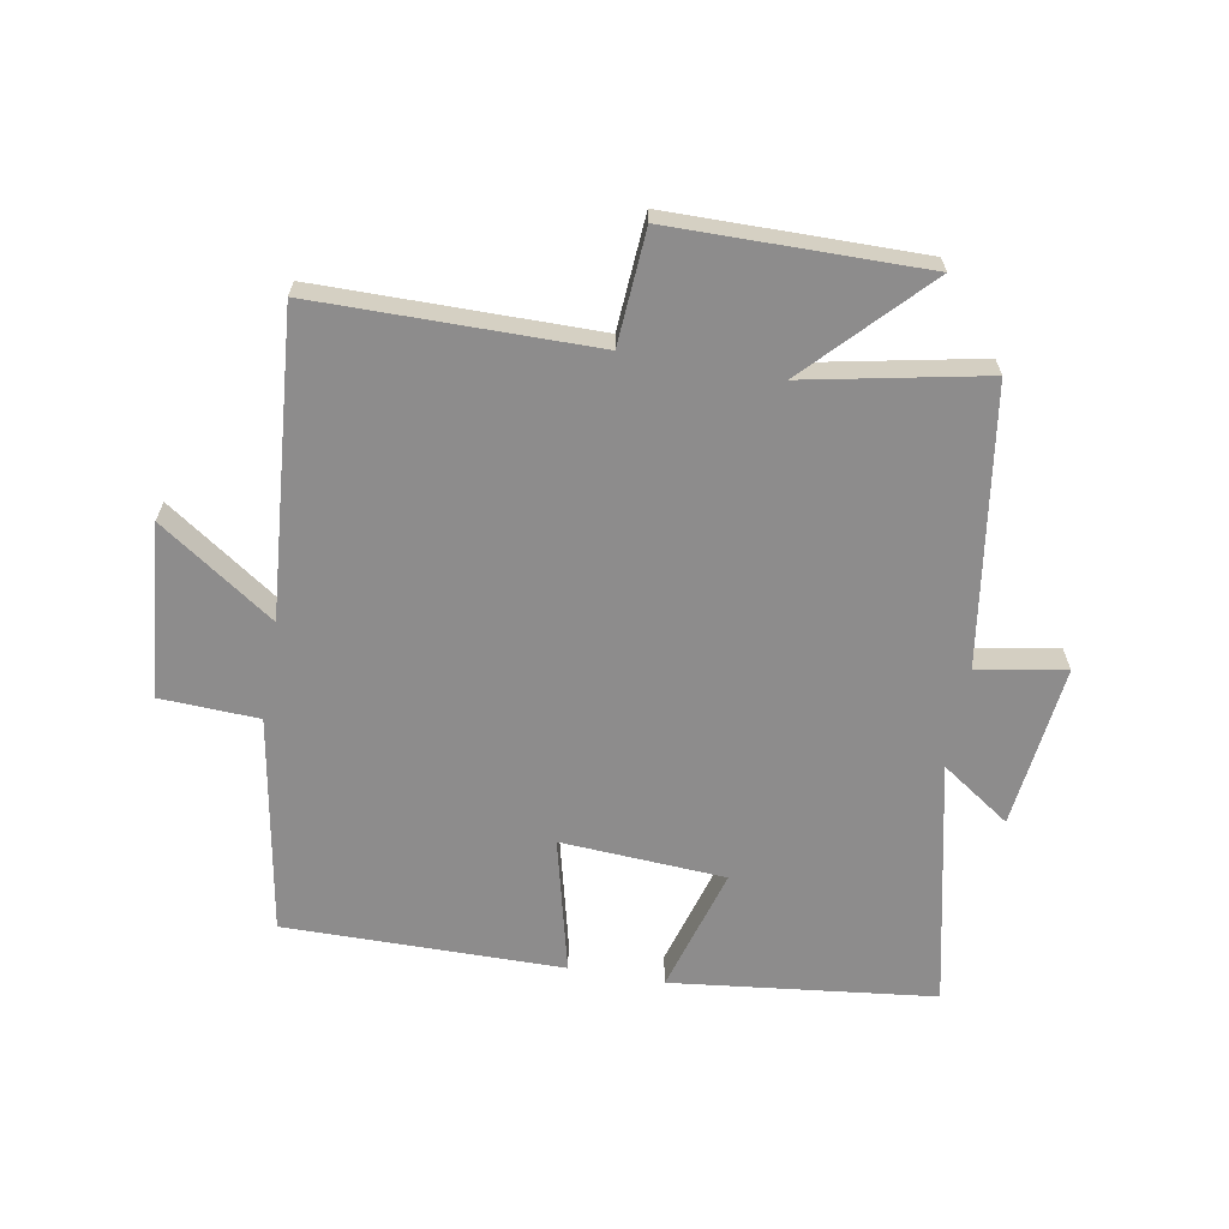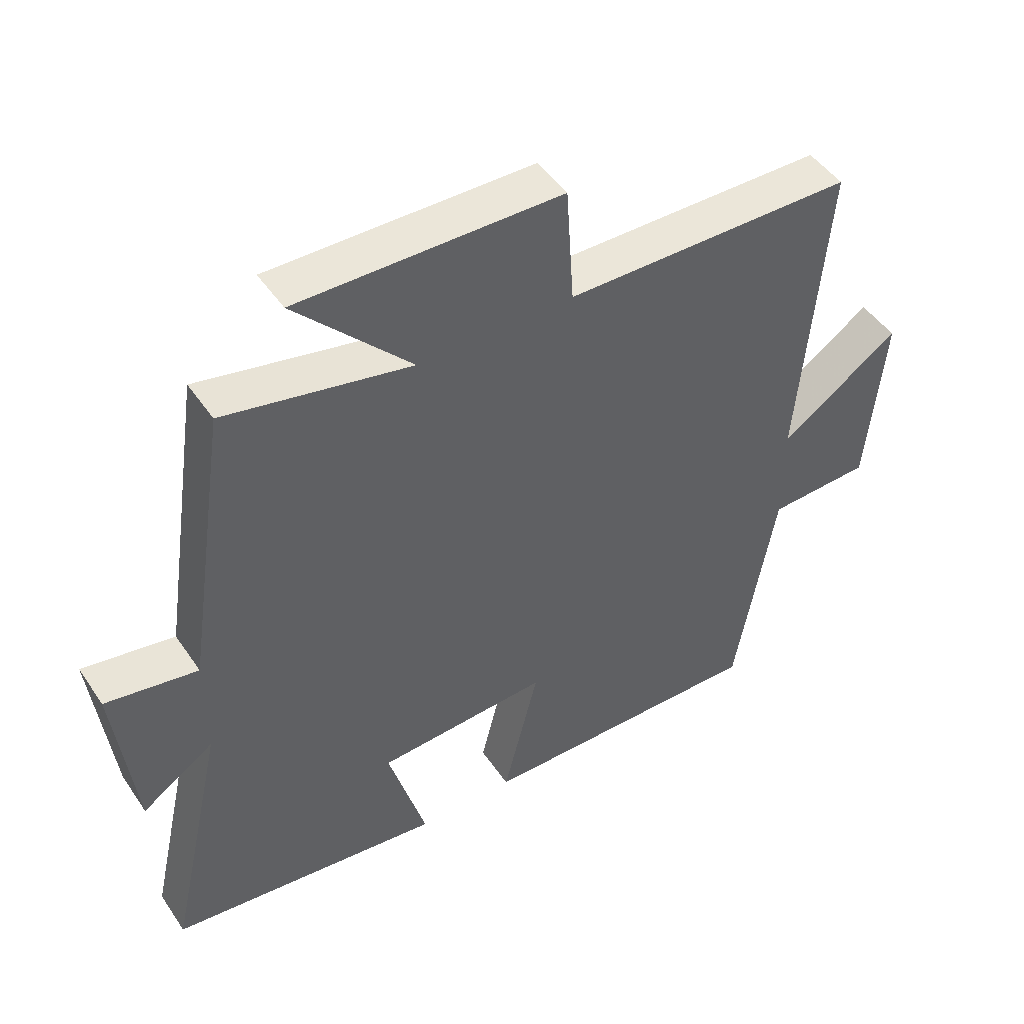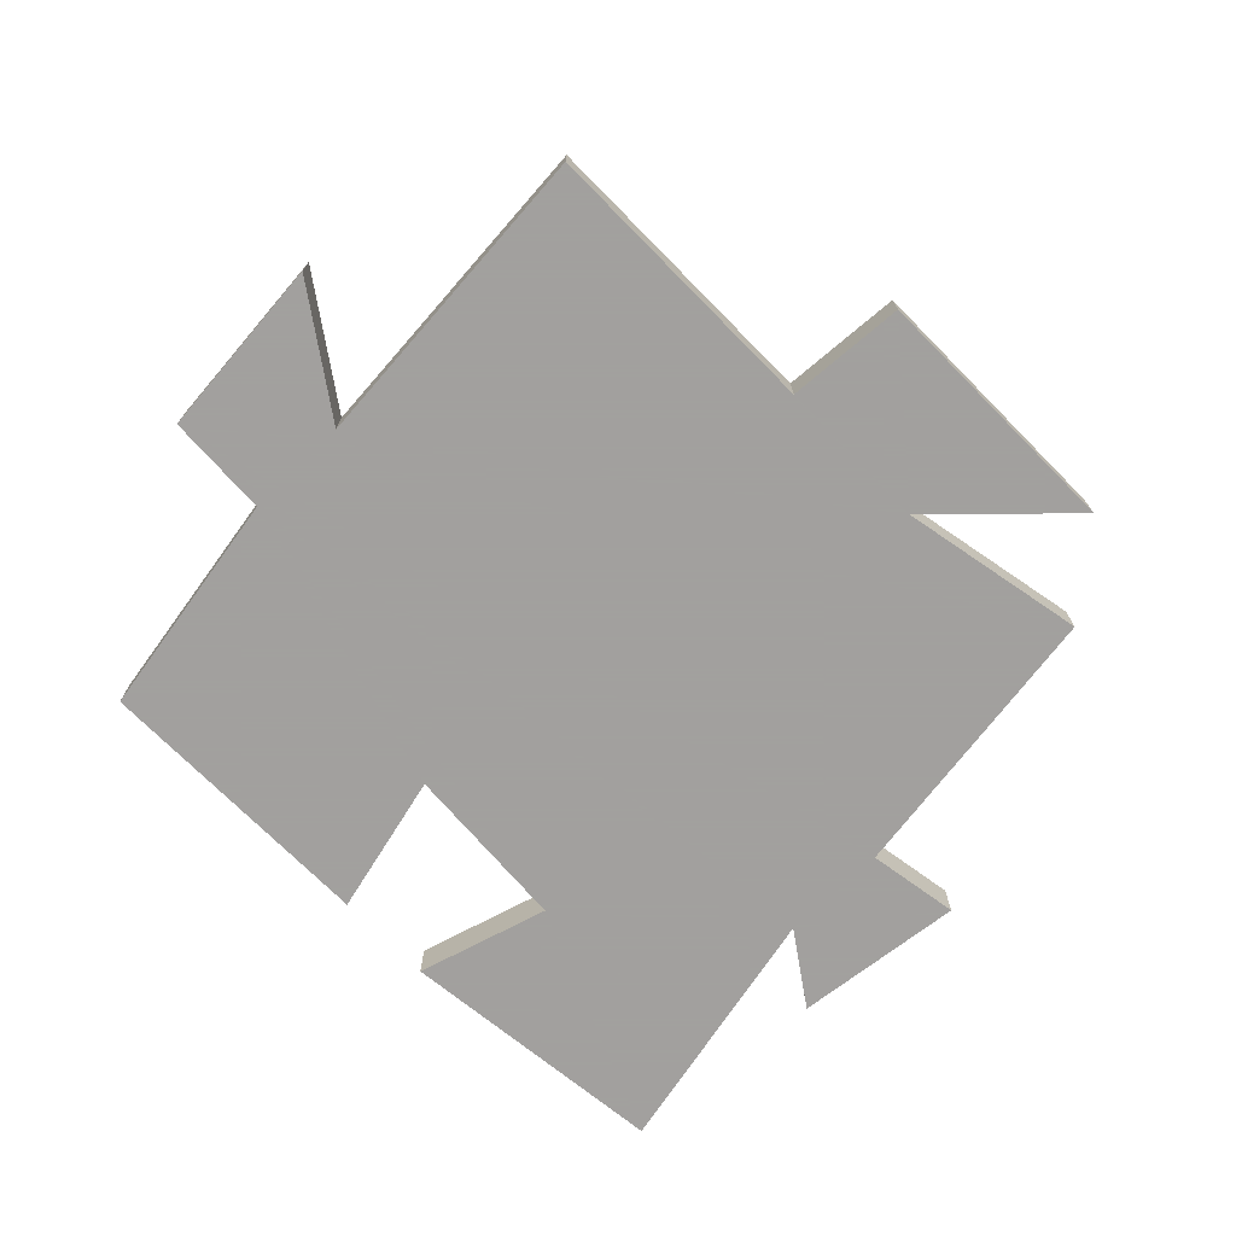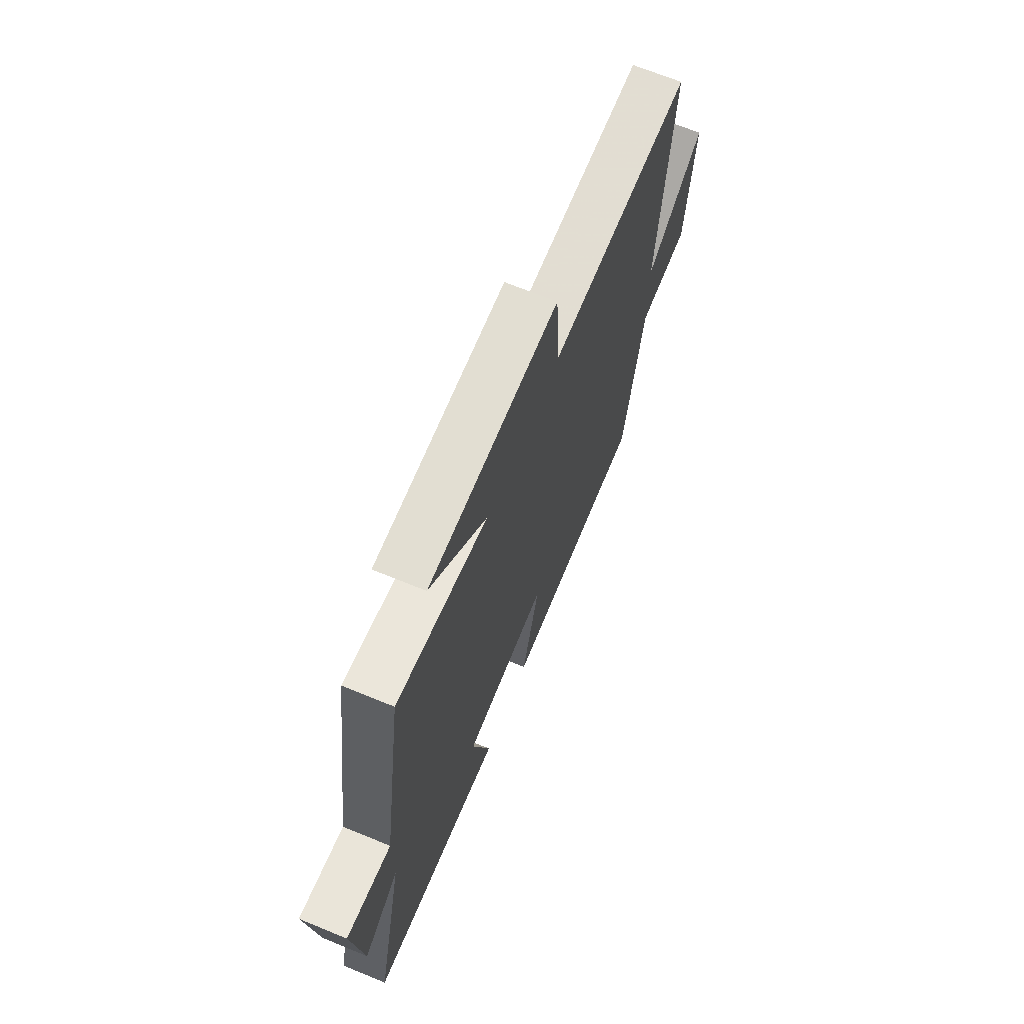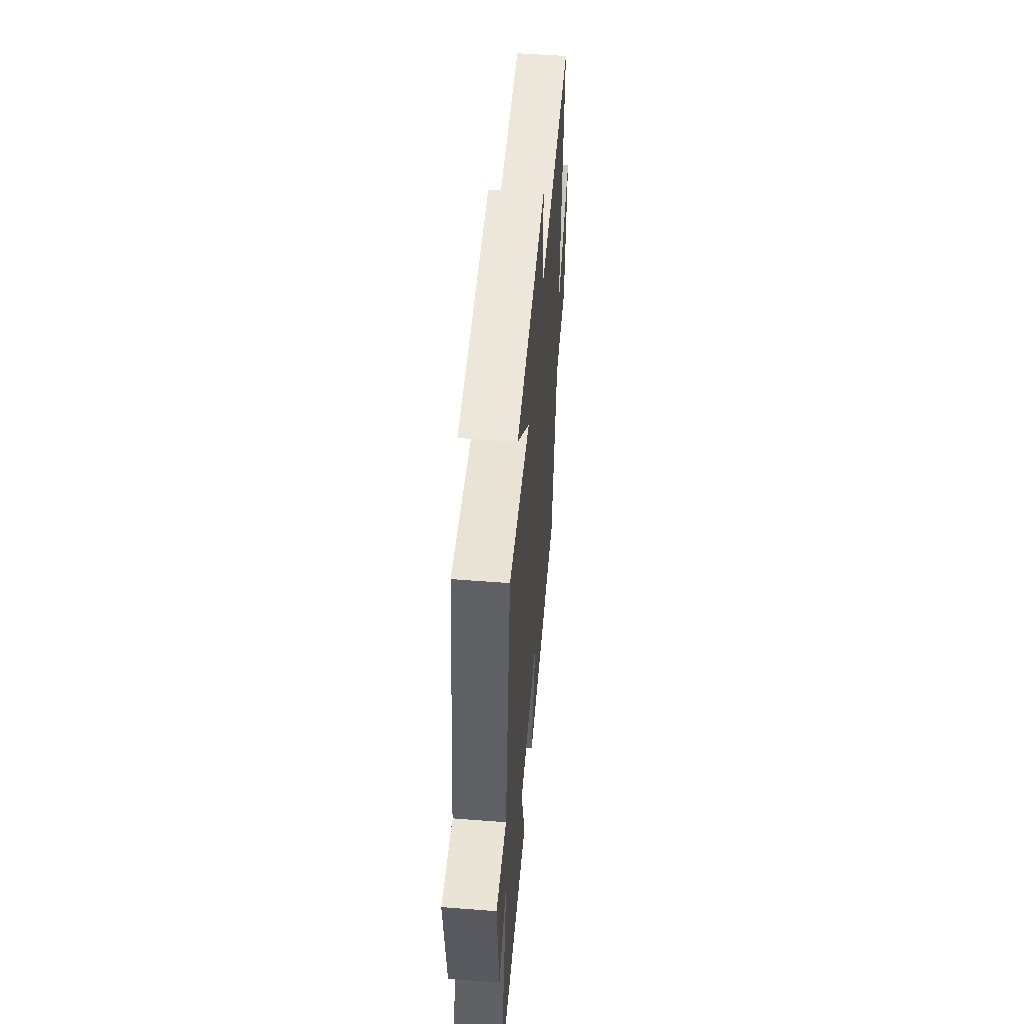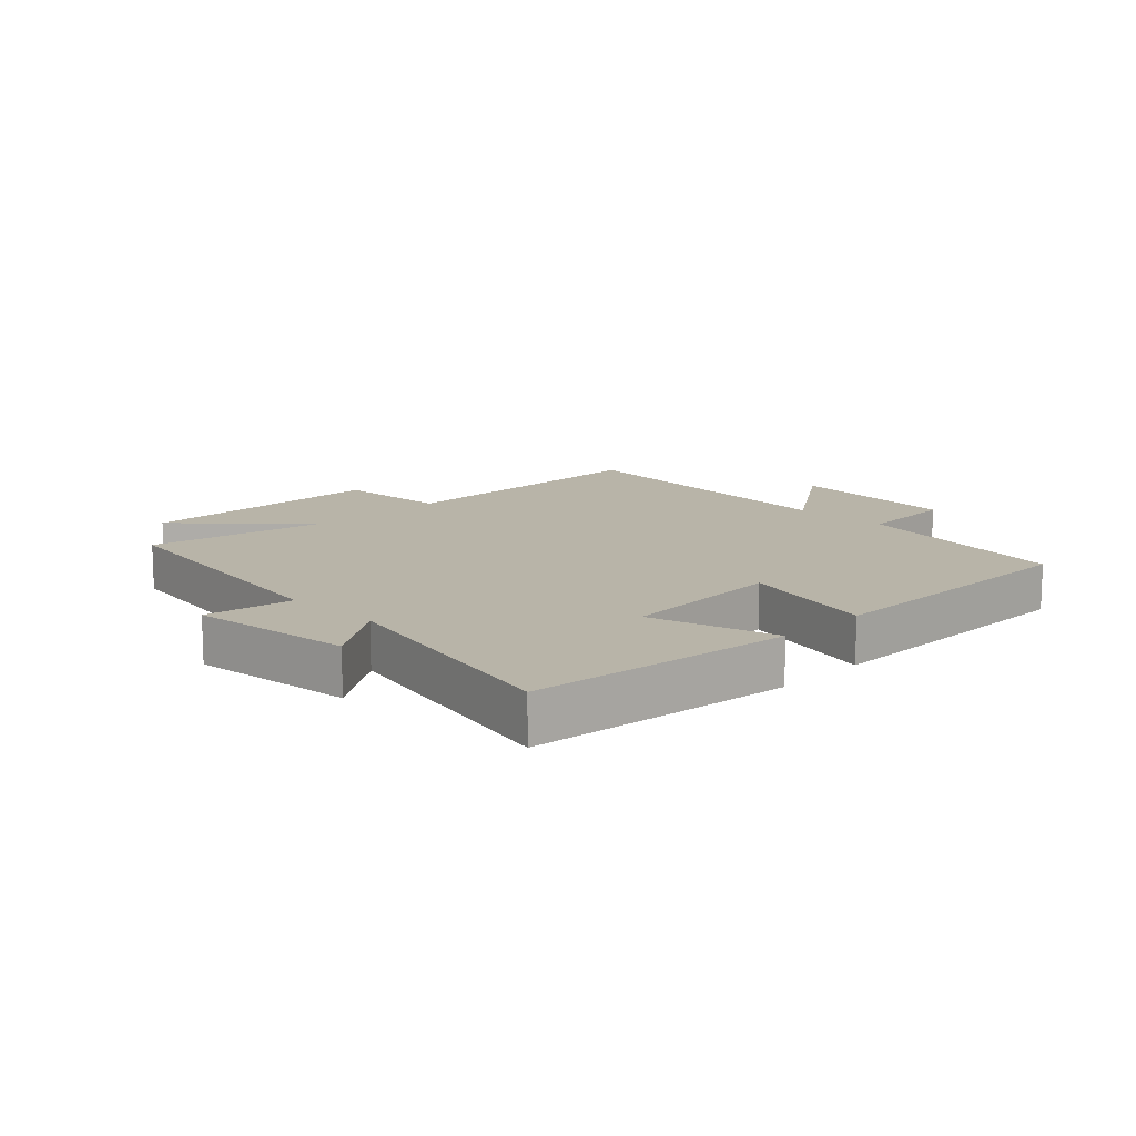
<metadata>
{"format":"obj","ext":"obj","renderer":"f3d","projection":"perspective","resolution":1024,"background":"white","views":[{"elev":-64.3,"azim":-10.2,"up":"+Y"},{"elev":47.4,"azim":147.5,"up":"+Z"},{"elev":-71.9,"azim":-45.9,"up":"+Y"},{"elev":68.5,"azim":112.3,"up":"+Z"},{"elev":53.0,"azim":94.7,"up":"+Z"},{"elev":13.0,"azim":135.0,"up":"+Y"}]}
</metadata>
<code>
v -0.438 0.07 -0.504
v -0.5 0.07 -0.15
v -0.659 0.07 -0.143
v -0.685 0.07 0.137
v -0.5 0.07 0.01
v -0.541 0.07 0.497
v -0.094 0.07 0.5
v -0.082 0.07 0.683
v 0.324 0.07 0.687
v 0.146 0.07 0.5
v 0.433 0.07 0.558
v 0.5 0.07 0.113
v 0.642 0.07 0.137
v 0.612 0.07 -0.127
v 0.5 0.07 -0.051
v 0.589 0.07 -0.45
v 0.164 0.07 -0.5
v 0.223 0.07 -0.296
v -0.043 0.07 -0.28
v 0.012 0.07 -0.5
v -0.438 0 -0.504
v -0.5 0 -0.15
v -0.659 0 -0.143
v -0.685 0 0.137
v -0.5 0 0.01
v -0.541 0 0.497
v -0.094 0 0.5
v -0.082 0 0.683
v 0.324 0 0.687
v 0.146 0 0.5
v 0.433 0 0.558
v 0.5 0 0.113
v 0.642 0 0.137
v 0.612 0 -0.127
v 0.5 0 -0.051
v 0.589 0 -0.45
v 0.164 0 -0.5
v 0.223 0 -0.296
v -0.043 0 -0.28
v 0.012 0 -0.5
f 19 20 1 2
f 18 19 2
f 15 16 17 18
f 15 18 2
f 12 13 14 15
f 15 2 3
f 12 15 3
f 11 12 3
f 10 11 3
f 7 8 9 10
f 5 6 7 10
f 5 10 3
f 3 4 5
f 22 21 40 39
f 22 39 38
f 38 37 36 35
f 22 38 35
f 35 34 33 32
f 23 22 35
f 23 35 32
f 23 32 31
f 23 31 30
f 30 29 28 27
f 30 27 26 25
f 23 30 25
f 25 24 23
f 1 21 22 2
f 2 22 23 3
f 3 23 24 4
f 4 24 25 5
f 5 25 26 6
f 6 26 27 7
f 7 27 28 8
f 8 28 29 9
f 9 29 30 10
f 10 30 31 11
f 11 31 32 12
f 12 32 33 13
f 13 33 34 14
f 14 34 35 15
f 15 35 36 16
f 16 36 37 17
f 17 37 38 18
f 18 38 39 19
f 19 39 40 20
f 20 40 21 1

</code>
